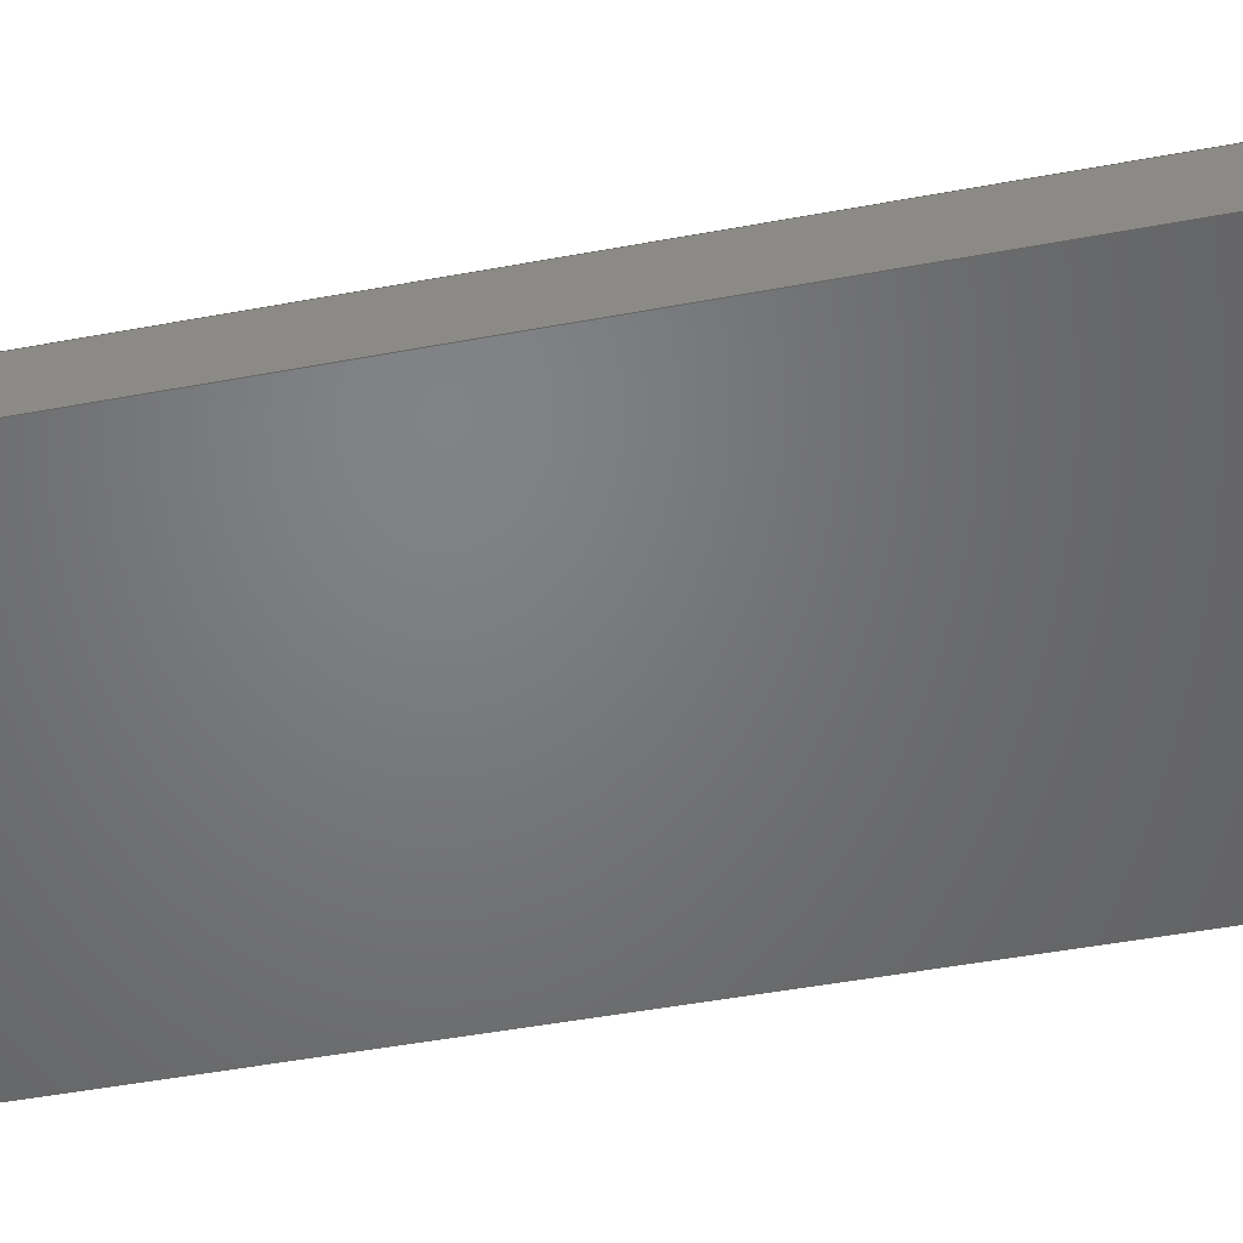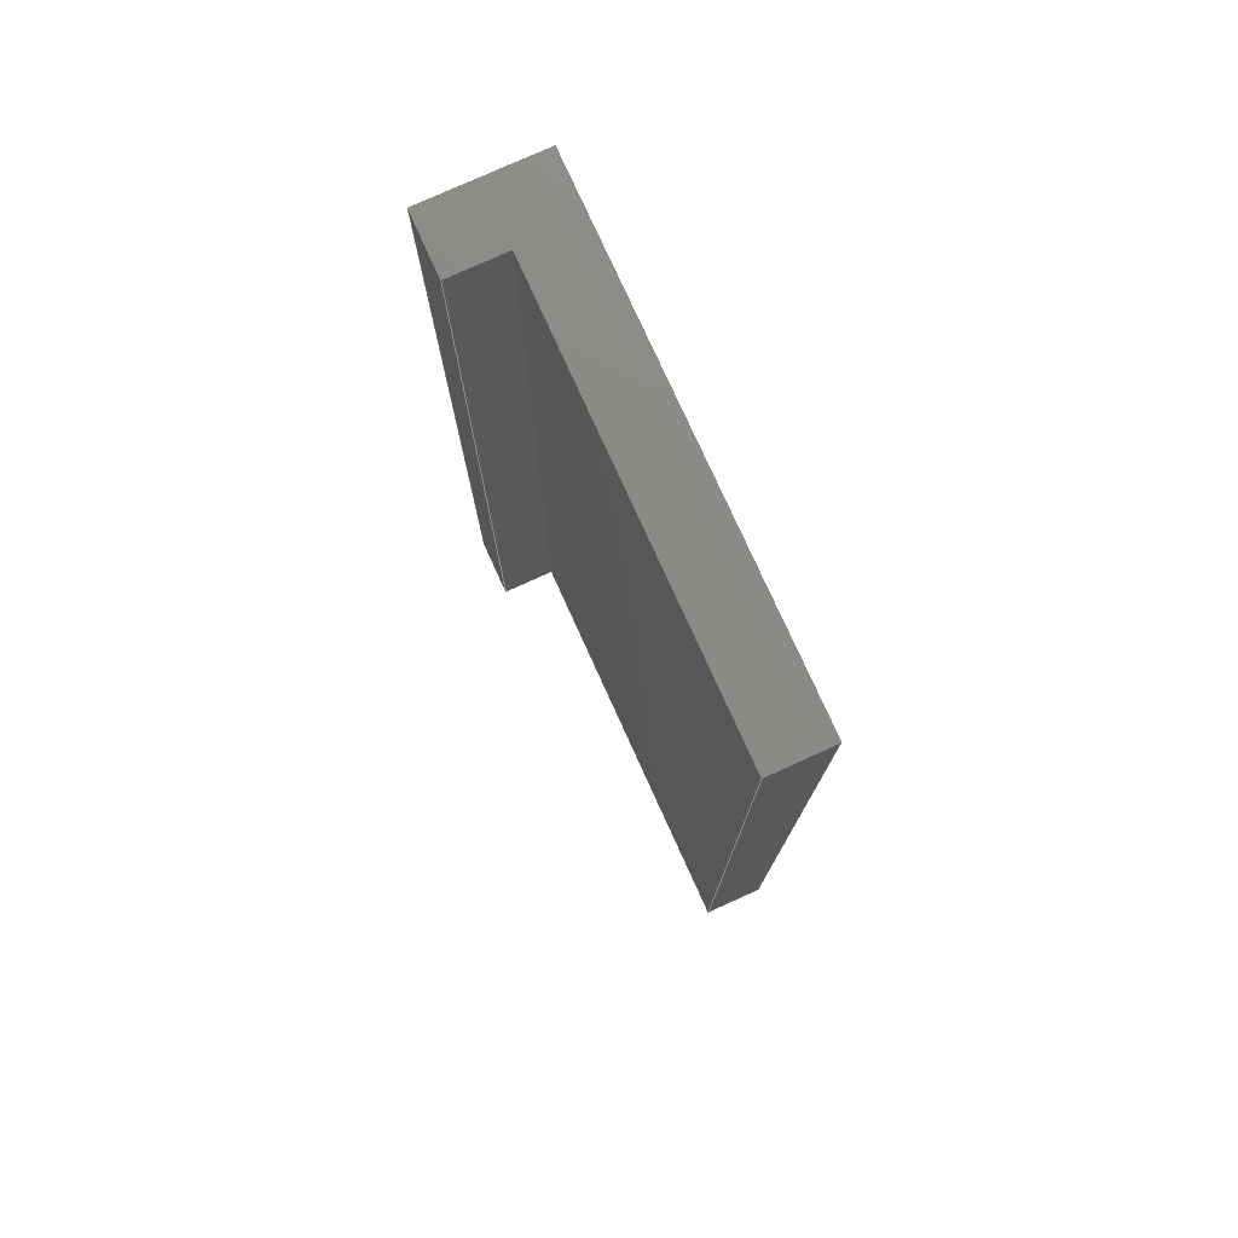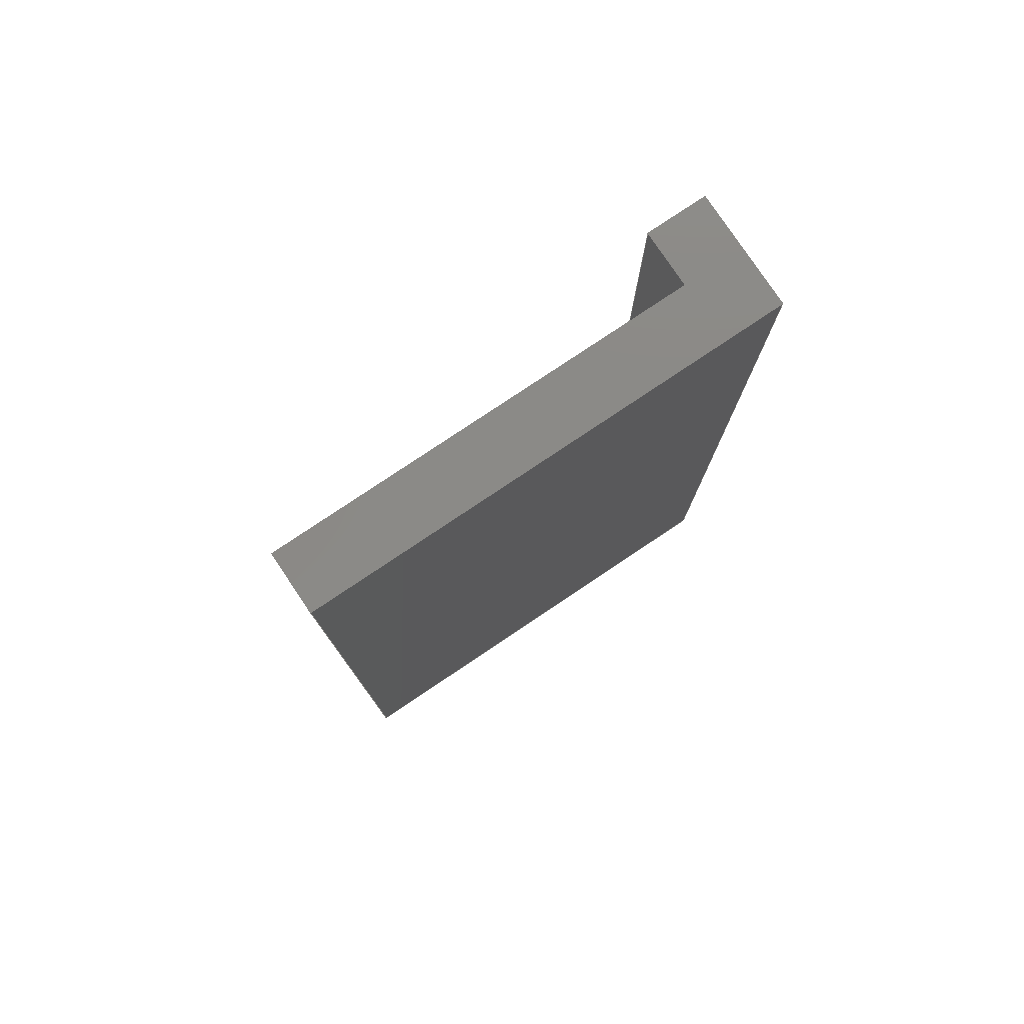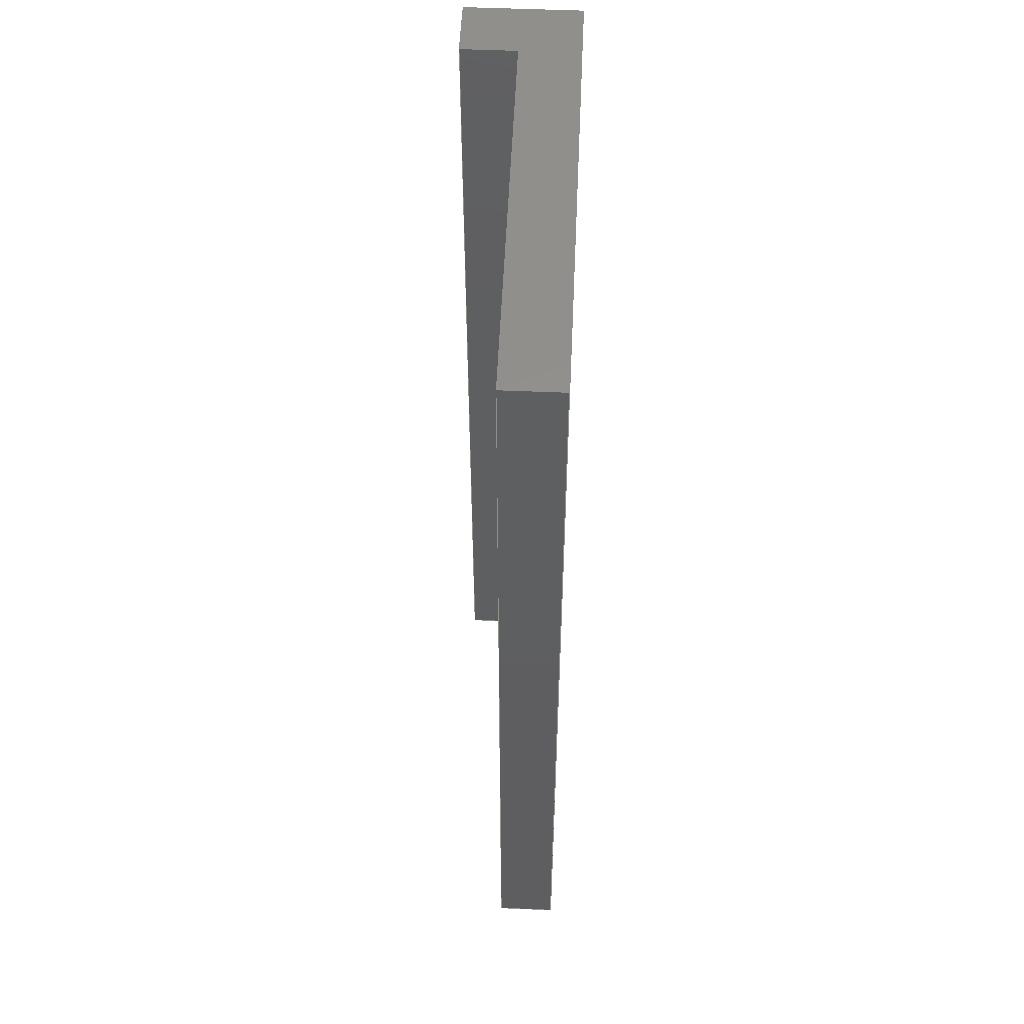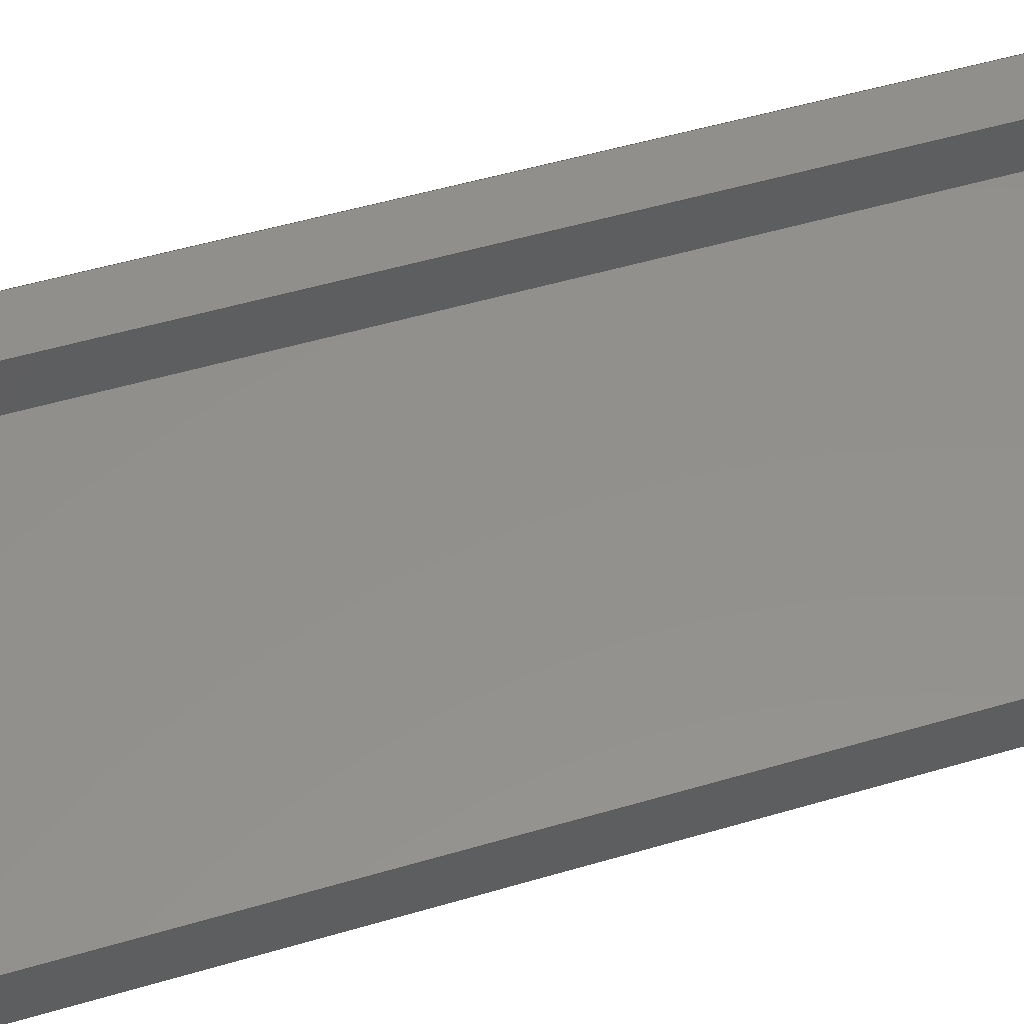
<metadata>
{"format":"step","ext":"step","renderer":"f3d","projection":"perspective","resolution":1024,"background":"white","views":[{"elev":-50.7,"azim":-78.6,"up":"+Y"},{"elev":77.6,"azim":-114.4,"up":"+Z"},{"elev":78.9,"azim":-33.8,"up":"+Z"},{"elev":53.5,"azim":-87.4,"up":"+Z"},{"elev":53.8,"azim":-107.3,"up":"+Y"}]}
</metadata>
<code>
ISO-10303-21;
DATA;
#1=MECHANICAL_DESIGN_GEOMETRIC_PRESENTATION_REPRESENTATION('',(#4),#240);
#2=SHAPE_REPRESENTATION_RELATIONSHIP('SRR','None',#250,#3);
#3=ADVANCED_BREP_SHAPE_REPRESENTATION('',(#5),#239);
#4=STYLED_ITEM('',(#259),#5);
#5=MANIFOLD_SOLID_BREP('Body1',#140);
#6=FACE_OUTER_BOUND('',#14,.T.);
#7=FACE_OUTER_BOUND('',#15,.T.);
#8=FACE_OUTER_BOUND('',#16,.T.);
#9=FACE_OUTER_BOUND('',#17,.T.);
#10=FACE_OUTER_BOUND('',#18,.T.);
#11=FACE_OUTER_BOUND('',#19,.T.);
#12=FACE_OUTER_BOUND('',#20,.T.);
#13=FACE_OUTER_BOUND('',#21,.T.);
#14=EDGE_LOOP('',(#88,#89,#90,#91));
#15=EDGE_LOOP('',(#92,#93,#94,#95));
#16=EDGE_LOOP('',(#96,#97,#98,#99));
#17=EDGE_LOOP('',(#100,#101,#102,#103));
#18=EDGE_LOOP('',(#104,#105,#106,#107));
#19=EDGE_LOOP('',(#108,#109,#110,#111));
#20=EDGE_LOOP('',(#112,#113,#114,#115,#116,#117));
#21=EDGE_LOOP('',(#118,#119,#120,#121,#122,#123));
#22=LINE('',#202,#40);
#23=LINE('',#204,#41);
#24=LINE('',#206,#42);
#25=LINE('',#207,#43);
#26=LINE('',#210,#44);
#27=LINE('',#212,#45);
#28=LINE('',#213,#46);
#29=LINE('',#216,#47);
#30=LINE('',#218,#48);
#31=LINE('',#219,#49);
#32=LINE('',#222,#50);
#33=LINE('',#224,#51);
#34=LINE('',#225,#52);
#35=LINE('',#228,#53);
#36=LINE('',#230,#54);
#37=LINE('',#231,#55);
#38=LINE('',#233,#56);
#39=LINE('',#234,#57);
#40=VECTOR('',#166,0.3937);
#41=VECTOR('',#167,0.3937);
#42=VECTOR('',#168,0.3937);
#43=VECTOR('',#169,0.3937);
#44=VECTOR('',#172,0.3937);
#45=VECTOR('',#173,0.3937);
#46=VECTOR('',#174,0.3937);
#47=VECTOR('',#177,0.3937);
#48=VECTOR('',#178,0.3937);
#49=VECTOR('',#179,0.3937);
#50=VECTOR('',#182,0.3937);
#51=VECTOR('',#183,0.3937);
#52=VECTOR('',#184,0.3937);
#53=VECTOR('',#187,0.3937);
#54=VECTOR('',#188,0.3937);
#55=VECTOR('',#189,0.3937);
#56=VECTOR('',#192,0.3937);
#57=VECTOR('',#193,0.3937);
#58=VERTEX_POINT('',#200);
#59=VERTEX_POINT('',#201);
#60=VERTEX_POINT('',#203);
#61=VERTEX_POINT('',#205);
#62=VERTEX_POINT('',#209);
#63=VERTEX_POINT('',#211);
#64=VERTEX_POINT('',#215);
#65=VERTEX_POINT('',#217);
#66=VERTEX_POINT('',#221);
#67=VERTEX_POINT('',#223);
#68=VERTEX_POINT('',#227);
#69=VERTEX_POINT('',#229);
#70=EDGE_CURVE('',#58,#59,#22,.F.);
#71=EDGE_CURVE('',#58,#60,#23,.T.);
#72=EDGE_CURVE('',#61,#60,#24,.T.);
#73=EDGE_CURVE('',#59,#61,#25,.T.);
#74=EDGE_CURVE('',#62,#59,#26,.T.);
#75=EDGE_CURVE('',#63,#61,#27,.T.);
#76=EDGE_CURVE('',#62,#63,#28,.T.);
#77=EDGE_CURVE('',#64,#62,#29,.T.);
#78=EDGE_CURVE('',#65,#63,#30,.T.);
#79=EDGE_CURVE('',#64,#65,#31,.T.);
#80=EDGE_CURVE('',#66,#64,#32,.T.);
#81=EDGE_CURVE('',#67,#65,#33,.T.);
#82=EDGE_CURVE('',#66,#67,#34,.T.);
#83=EDGE_CURVE('',#68,#66,#35,.T.);
#84=EDGE_CURVE('',#69,#67,#36,.T.);
#85=EDGE_CURVE('',#68,#69,#37,.T.);
#86=EDGE_CURVE('',#58,#68,#38,.T.);
#87=EDGE_CURVE('',#60,#69,#39,.T.);
#88=ORIENTED_EDGE('',*,*,#70,.F.);
#89=ORIENTED_EDGE('',*,*,#71,.T.);
#90=ORIENTED_EDGE('',*,*,#72,.F.);
#91=ORIENTED_EDGE('',*,*,#73,.F.);
#92=ORIENTED_EDGE('',*,*,#74,.T.);
#93=ORIENTED_EDGE('',*,*,#73,.T.);
#94=ORIENTED_EDGE('',*,*,#75,.F.);
#95=ORIENTED_EDGE('',*,*,#76,.F.);
#96=ORIENTED_EDGE('',*,*,#77,.T.);
#97=ORIENTED_EDGE('',*,*,#76,.T.);
#98=ORIENTED_EDGE('',*,*,#78,.F.);
#99=ORIENTED_EDGE('',*,*,#79,.F.);
#100=ORIENTED_EDGE('',*,*,#80,.T.);
#101=ORIENTED_EDGE('',*,*,#79,.T.);
#102=ORIENTED_EDGE('',*,*,#81,.F.);
#103=ORIENTED_EDGE('',*,*,#82,.F.);
#104=ORIENTED_EDGE('',*,*,#83,.T.);
#105=ORIENTED_EDGE('',*,*,#82,.T.);
#106=ORIENTED_EDGE('',*,*,#84,.F.);
#107=ORIENTED_EDGE('',*,*,#85,.F.);
#108=ORIENTED_EDGE('',*,*,#86,.T.);
#109=ORIENTED_EDGE('',*,*,#85,.T.);
#110=ORIENTED_EDGE('',*,*,#87,.F.);
#111=ORIENTED_EDGE('',*,*,#71,.F.);
#112=ORIENTED_EDGE('',*,*,#87,.T.);
#113=ORIENTED_EDGE('',*,*,#84,.T.);
#114=ORIENTED_EDGE('',*,*,#81,.T.);
#115=ORIENTED_EDGE('',*,*,#78,.T.);
#116=ORIENTED_EDGE('',*,*,#75,.T.);
#117=ORIENTED_EDGE('',*,*,#72,.T.);
#118=ORIENTED_EDGE('',*,*,#86,.F.);
#119=ORIENTED_EDGE('',*,*,#70,.T.);
#120=ORIENTED_EDGE('',*,*,#74,.F.);
#121=ORIENTED_EDGE('',*,*,#77,.F.);
#122=ORIENTED_EDGE('',*,*,#80,.F.);
#123=ORIENTED_EDGE('',*,*,#83,.F.);
#124=PLANE('',#154);
#125=PLANE('',#155);
#126=PLANE('',#156);
#127=PLANE('',#157);
#128=PLANE('',#158);
#129=PLANE('',#159);
#130=PLANE('',#160);
#131=PLANE('',#161);
#132=ADVANCED_FACE('',(#6),#124,.T.);
#133=ADVANCED_FACE('',(#7),#125,.T.);
#134=ADVANCED_FACE('',(#8),#126,.T.);
#135=ADVANCED_FACE('',(#9),#127,.T.);
#136=ADVANCED_FACE('',(#10),#128,.T.);
#137=ADVANCED_FACE('',(#11),#129,.T.);
#138=ADVANCED_FACE('',(#12),#130,.T.);
#139=ADVANCED_FACE('',(#13),#131,.F.);
#140=CLOSED_SHELL('',(#132,#133,#134,#135,#136,#137,#138,#139));
#141=DERIVED_UNIT_ELEMENT(#143,1);
#142=DERIVED_UNIT_ELEMENT(#244,-3);
#143=(
MASS_UNIT()
NAMED_UNIT(*)
SI_UNIT(.KILO.,.GRAM.)
);
#144=DERIVED_UNIT((#141,#142));
#145=MEASURE_REPRESENTATION_ITEM('density measure',
POSITIVE_RATIO_MEASURE(2600),#144);
#146=PROPERTY_DEFINITION_REPRESENTATION(#151,#148);
#147=PROPERTY_DEFINITION_REPRESENTATION(#152,#149);
#148=REPRESENTATION('material name',(#150),#239);
#149=REPRESENTATION('density',(#145),#239);
#150=DESCRIPTIVE_REPRESENTATION_ITEM('Limestone','Limestone');
#151=PROPERTY_DEFINITION('material property','material name',#252);
#152=PROPERTY_DEFINITION('material property','density of part',#252);
#153=AXIS2_PLACEMENT_3D('placement',#198,#162,#163);
#154=AXIS2_PLACEMENT_3D('',#199,#164,#165);
#155=AXIS2_PLACEMENT_3D('',#208,#170,#171);
#156=AXIS2_PLACEMENT_3D('',#214,#175,#176);
#157=AXIS2_PLACEMENT_3D('',#220,#180,#181);
#158=AXIS2_PLACEMENT_3D('',#226,#185,#186);
#159=AXIS2_PLACEMENT_3D('',#232,#190,#191);
#160=AXIS2_PLACEMENT_3D('',#235,#194,#195);
#161=AXIS2_PLACEMENT_3D('',#236,#196,#197);
#162=DIRECTION('axis',(0,0,1));
#163=DIRECTION('refdir',(1,0,0));
#164=DIRECTION('center_axis',(-1,8.078e-28,-2.465e-32));
#165=DIRECTION('ref_axis',(-8.078e-28,-1,-1.849e-32));
#166=DIRECTION('',(-8.078e-28,-1,-1.849e-32));
#167=DIRECTION('',(-2.465e-32,-1.849e-32,1));
#168=DIRECTION('',(-8.078e-28,-1,-1.849e-32));
#169=DIRECTION('',(-2.465e-32,-1.849e-32,1));
#170=DIRECTION('center_axis',(8.078e-28,1,1.849e-32));
#171=DIRECTION('ref_axis',(-1,8.078e-28,-2.465e-32));
#172=DIRECTION('',(-1,8.078e-28,-2.465e-32));
#173=DIRECTION('',(-1,8.078e-28,-2.465e-32));
#174=DIRECTION('',(-2.465e-32,-1.849e-32,1));
#175=DIRECTION('center_axis',(1,-8.078e-28,2.465e-32));
#176=DIRECTION('ref_axis',(8.078e-28,1,1.849e-32));
#177=DIRECTION('',(8.078e-28,1,1.849e-32));
#178=DIRECTION('',(8.078e-28,1,1.849e-32));
#179=DIRECTION('',(-2.465e-32,-1.849e-32,1));
#180=DIRECTION('center_axis',(-8.078e-28,-1,-1.849e-32));
#181=DIRECTION('ref_axis',(1,-8.078e-28,2.465e-32));
#182=DIRECTION('',(1,-8.078e-28,2.465e-32));
#183=DIRECTION('',(1,-8.078e-28,2.465e-32));
#184=DIRECTION('',(-2.465e-32,-1.849e-32,1));
#185=DIRECTION('center_axis',(-1,8.078e-28,-2.465e-32));
#186=DIRECTION('ref_axis',(-8.078e-28,-1,-1.849e-32));
#187=DIRECTION('',(-8.078e-28,-1,-1.849e-32));
#188=DIRECTION('',(-8.078e-28,-1,-1.849e-32));
#189=DIRECTION('',(-2.465e-32,-1.849e-32,1));
#190=DIRECTION('center_axis',(8.078e-28,1,1.849e-32));
#191=DIRECTION('ref_axis',(-1,8.078e-28,-2.465e-32));
#192=DIRECTION('',(-1,8.078e-28,-2.465e-32));
#193=DIRECTION('',(-1,8.078e-28,-2.465e-32));
#194=DIRECTION('center_axis',(-2.465e-32,-1.849e-32,
1));
#195=DIRECTION('ref_axis',(1,-8.078e-28,2.465e-32));
#196=DIRECTION('center_axis',(-2.465e-32,-1.849e-32,
1));
#197=DIRECTION('ref_axis',(1,-8.078e-28,2.465e-32));
#198=CARTESIAN_POINT('',(0,0,0));
#199=CARTESIAN_POINT('Origin',(-2,124,-84.13));
#200=CARTESIAN_POINT('',(-2,122.1,-92.63));
#201=CARTESIAN_POINT('',(-2,124,-92.63));
#202=CARTESIAN_POINT('',(-2,123,-92.63));
#203=CARTESIAN_POINT('',(-2,122.1,-59.81));
#204=CARTESIAN_POINT('',(-2,122.1,-84.13));
#205=CARTESIAN_POINT('',(-2,124,-59.81));
#206=CARTESIAN_POINT('',(-2,123,-59.81));
#207=CARTESIAN_POINT('',(-2,124,-84.13));
#208=CARTESIAN_POINT('Origin',(1.002e-25,124,-84.13));
#209=CARTESIAN_POINT('',(1.002e-25,124,-92.63));
#210=CARTESIAN_POINT('',(-4,124,-92.63));
#211=CARTESIAN_POINT('',(5.087e-26,124,-59.81));
#212=CARTESIAN_POINT('',(-4,124,-59.81));
#213=CARTESIAN_POINT('',(1.002e-25,124,-84.13));
#214=CARTESIAN_POINT('Origin',(9.704e-26,120.1,-84.13));
#215=CARTESIAN_POINT('',(9.704e-26,120.1,-92.63));
#216=CARTESIAN_POINT('',(9.782e-26,121.1,-92.63));
#217=CARTESIAN_POINT('',(4.774e-26,120.1,-59.81));
#218=CARTESIAN_POINT('',(0,121.1,-59.81));
#219=CARTESIAN_POINT('',(9.704e-26,120.1,-84.13));
#220=CARTESIAN_POINT('Origin',(-16,120.1,-84.13));
#221=CARTESIAN_POINT('',(-16,120.1,-92.63));
#222=CARTESIAN_POINT('',(-12,120.1,-92.63));
#223=CARTESIAN_POINT('',(-16,120.1,-59.81));
#224=CARTESIAN_POINT('',(-12,120.1,-59.81));
#225=CARTESIAN_POINT('',(-16,120.1,-84.13));
#226=CARTESIAN_POINT('Origin',(-16,122.1,-84.13));
#227=CARTESIAN_POINT('',(-16,122.1,-92.63));
#228=CARTESIAN_POINT('',(-16,122.1,-92.63));
#229=CARTESIAN_POINT('',(-16,122.1,-59.81));
#230=CARTESIAN_POINT('',(-16,122.1,-59.81));
#231=CARTESIAN_POINT('',(-16,122.1,-84.13));
#232=CARTESIAN_POINT('Origin',(-2,122.1,-84.13));
#233=CARTESIAN_POINT('',(-5,122.1,-92.63));
#234=CARTESIAN_POINT('',(-5,122.1,-59.81));
#235=CARTESIAN_POINT('Origin',(-8,122.1,-59.81));
#236=CARTESIAN_POINT('Origin',(-8,122.1,-92.63));
#237=UNCERTAINTY_MEASURE_WITH_UNIT(LENGTH_MEASURE(0.0003937),
#242,'DISTANCE_ACCURACY_VALUE',
'Maximum model space distance between geometric entities at asserted c
onnectivities');
#238=UNCERTAINTY_MEASURE_WITH_UNIT(LENGTH_MEASURE(0.0003937),
#242,'DISTANCE_ACCURACY_VALUE',
'Maximum model space distance between geometric entities at asserted c
onnectivities');
#239=(
GEOMETRIC_REPRESENTATION_CONTEXT(3)
GLOBAL_UNCERTAINTY_ASSIGNED_CONTEXT((#237))
GLOBAL_UNIT_ASSIGNED_CONTEXT((#242,#246,#247))
REPRESENTATION_CONTEXT('','3D')
);
#240=(
GEOMETRIC_REPRESENTATION_CONTEXT(3)
GLOBAL_UNCERTAINTY_ASSIGNED_CONTEXT((#238))
GLOBAL_UNIT_ASSIGNED_CONTEXT((#242,#246,#247))
REPRESENTATION_CONTEXT('','3D')
);
#241=DIMENSIONAL_EXPONENTS(1,0,0,0,0,0,0);
#242=(
CONVERSION_BASED_UNIT('inch',#245)
LENGTH_UNIT()
NAMED_UNIT(#241)
);
#243=(
LENGTH_UNIT()
NAMED_UNIT(*)
SI_UNIT(.MILLI.,.METRE.)
);
#244=(
LENGTH_UNIT()
NAMED_UNIT(*)
SI_UNIT($,.METRE.)
);
#245=LENGTH_MEASURE_WITH_UNIT(LENGTH_MEASURE(25.4),#243);
#246=(
NAMED_UNIT(*)
PLANE_ANGLE_UNIT()
SI_UNIT($,.RADIAN.)
);
#247=(
NAMED_UNIT(*)
SI_UNIT($,.STERADIAN.)
SOLID_ANGLE_UNIT()
);
#248=SHAPE_DEFINITION_REPRESENTATION(#249,#250);
#249=PRODUCT_DEFINITION_SHAPE('',$,#252);
#250=SHAPE_REPRESENTATION('',(#153),#239);
#251=PRODUCT_DEFINITION_CONTEXT('part definition',#256,'design');
#252=PRODUCT_DEFINITION('R - 2','R - 2',#253,#251);
#253=PRODUCT_DEFINITION_FORMATION('',$,#258);
#254=PRODUCT_RELATED_PRODUCT_CATEGORY('R - 2','R - 2',(#258));
#255=APPLICATION_PROTOCOL_DEFINITION('international standard',
'automotive_design',2009,#256);
#256=APPLICATION_CONTEXT(
'Core Data for Automotive Mechanical Design Process');
#257=PRODUCT_CONTEXT('part definition',#256,'mechanical');
#258=PRODUCT('R - 2','R - 2',$,(#257));
#259=PRESENTATION_STYLE_ASSIGNMENT((#260));
#260=SURFACE_STYLE_USAGE(.BOTH.,#261);
#261=SURFACE_SIDE_STYLE('',(#262));
#262=SURFACE_STYLE_FILL_AREA(#263);
#263=FILL_AREA_STYLE('Surface - Matte',(#264));
#264=FILL_AREA_STYLE_COLOUR('Surface - Matte',#265);
#265=COLOUR_RGB('Surface - Matte',0.702,0.702,0.702);
ENDSEC;
END-ISO-10303-21;

</code>
